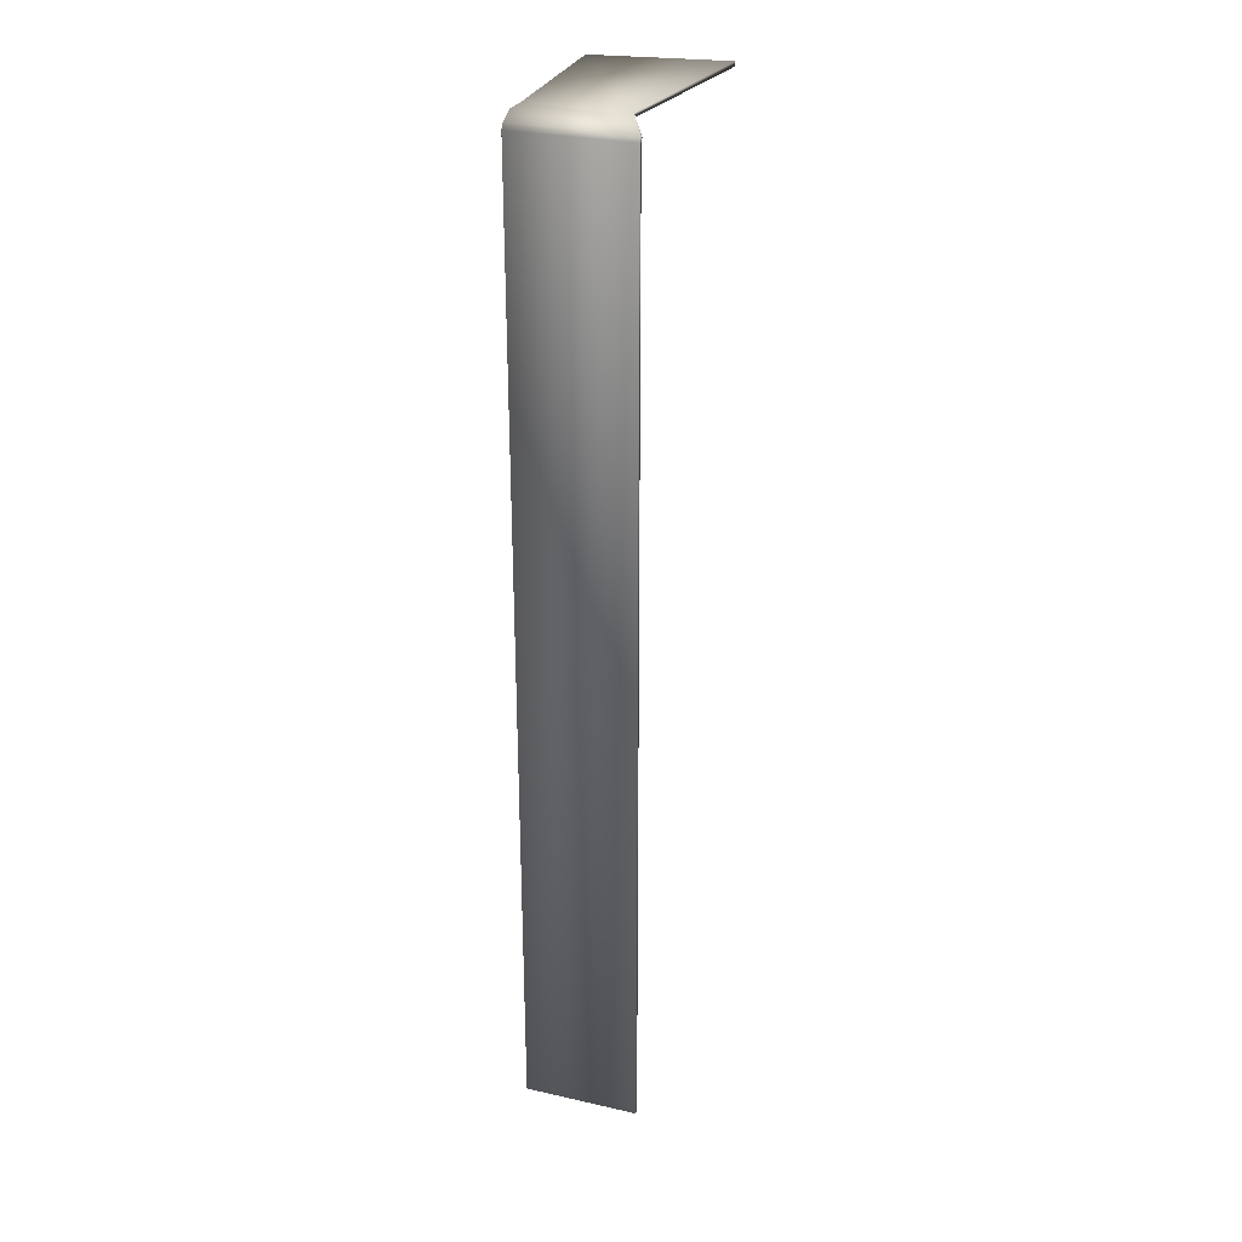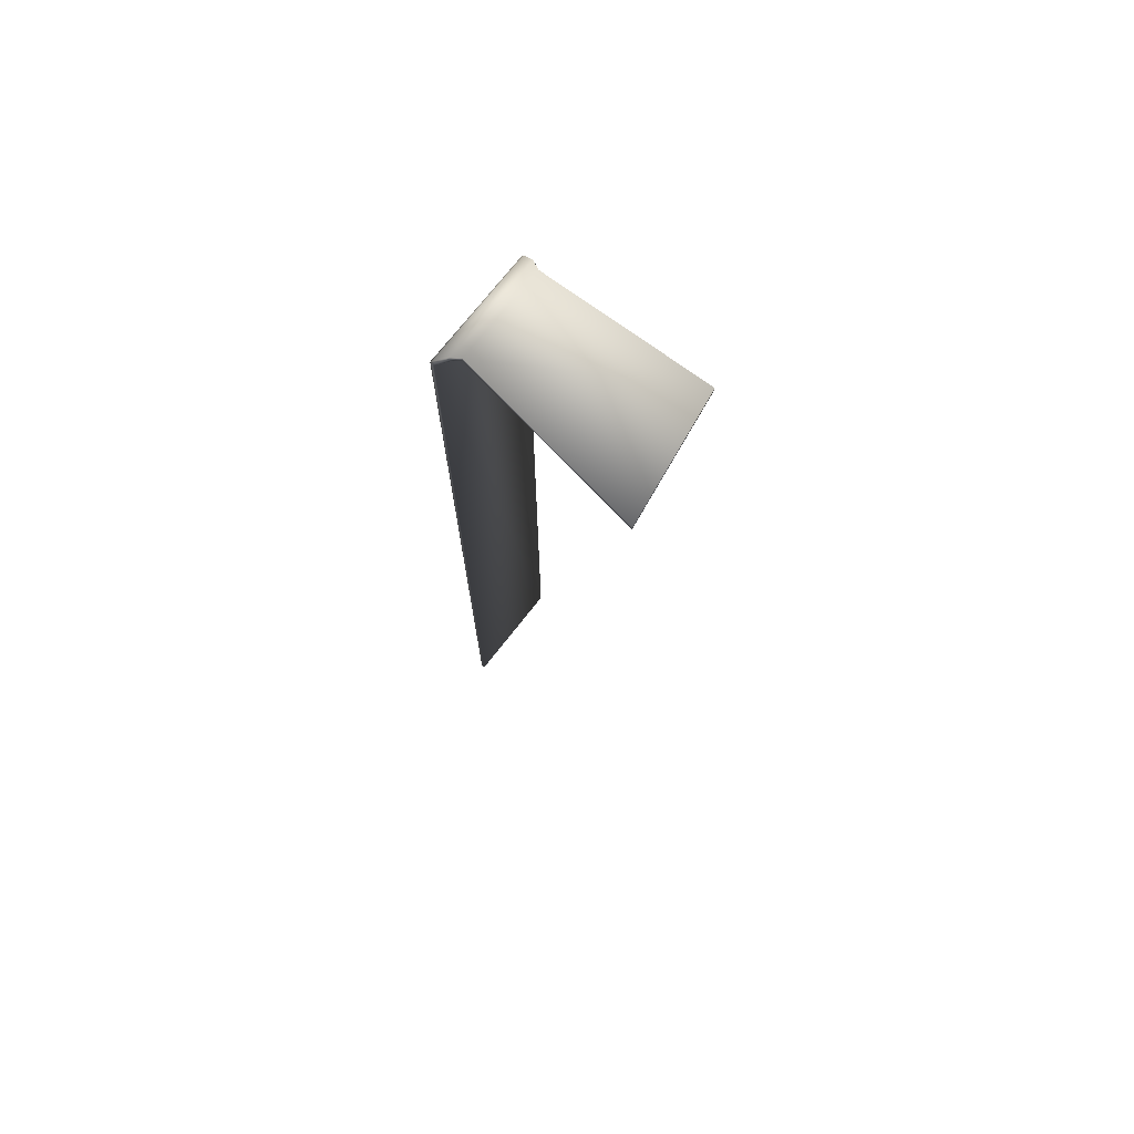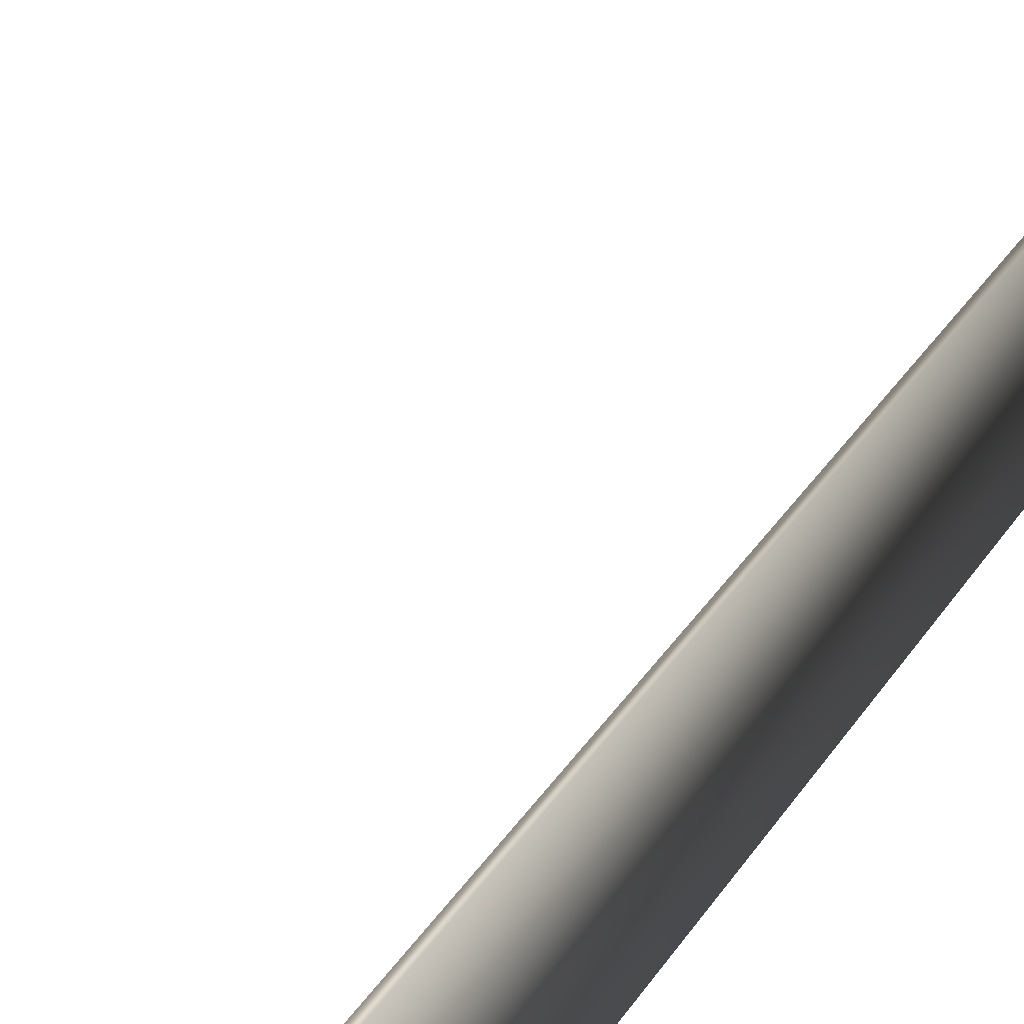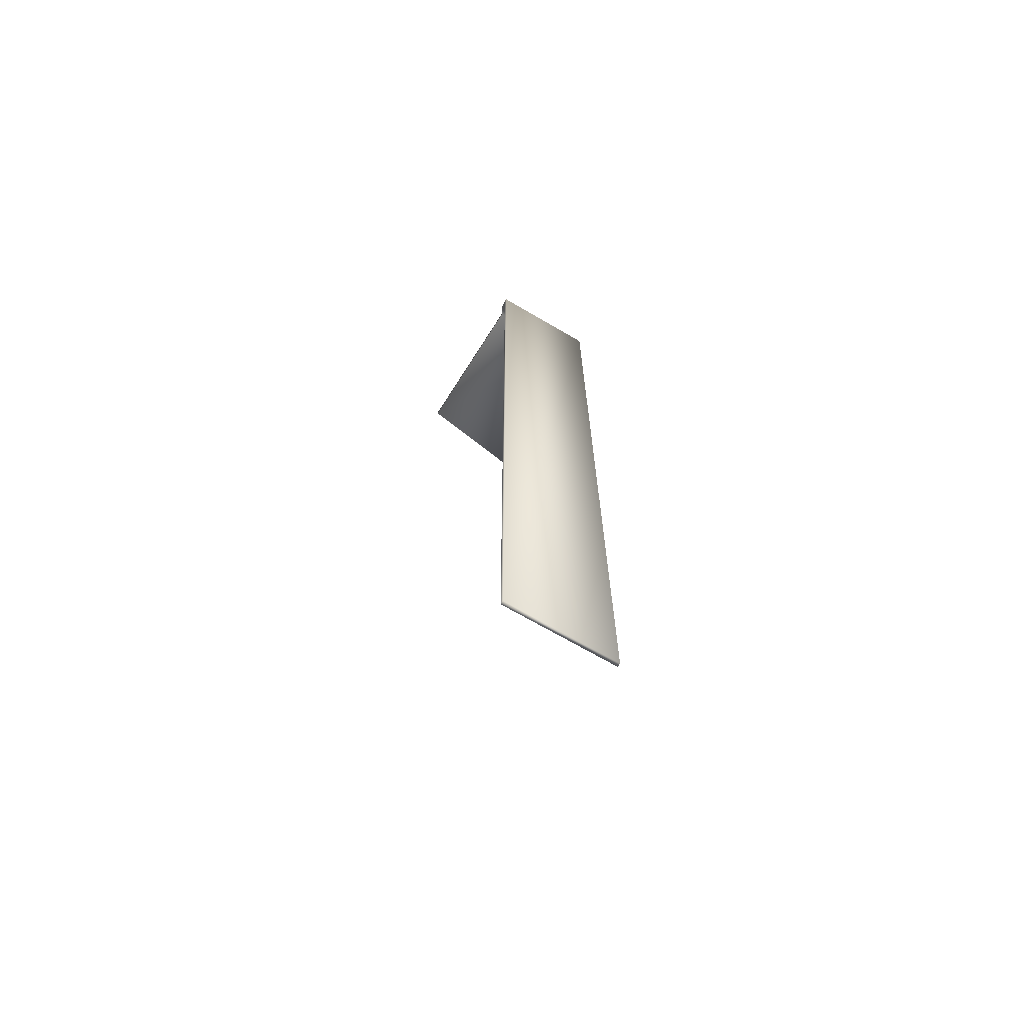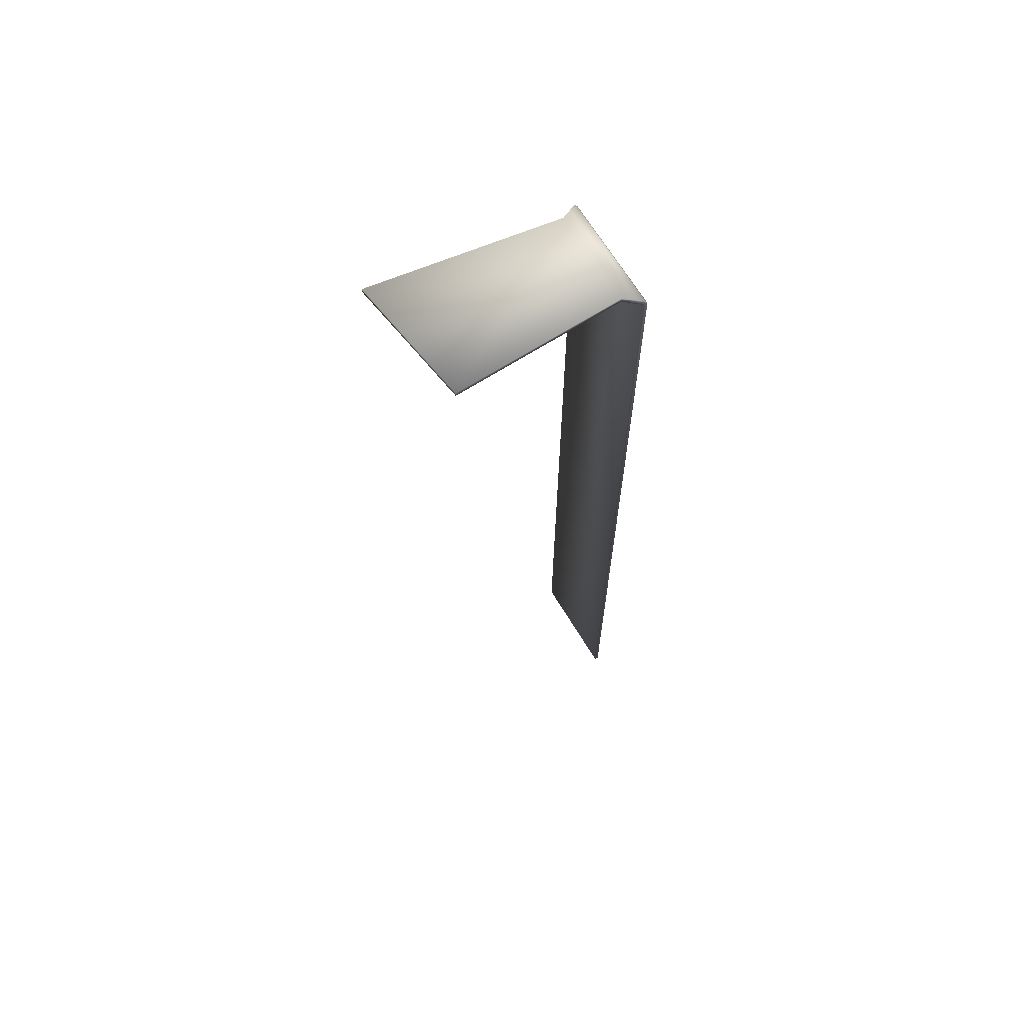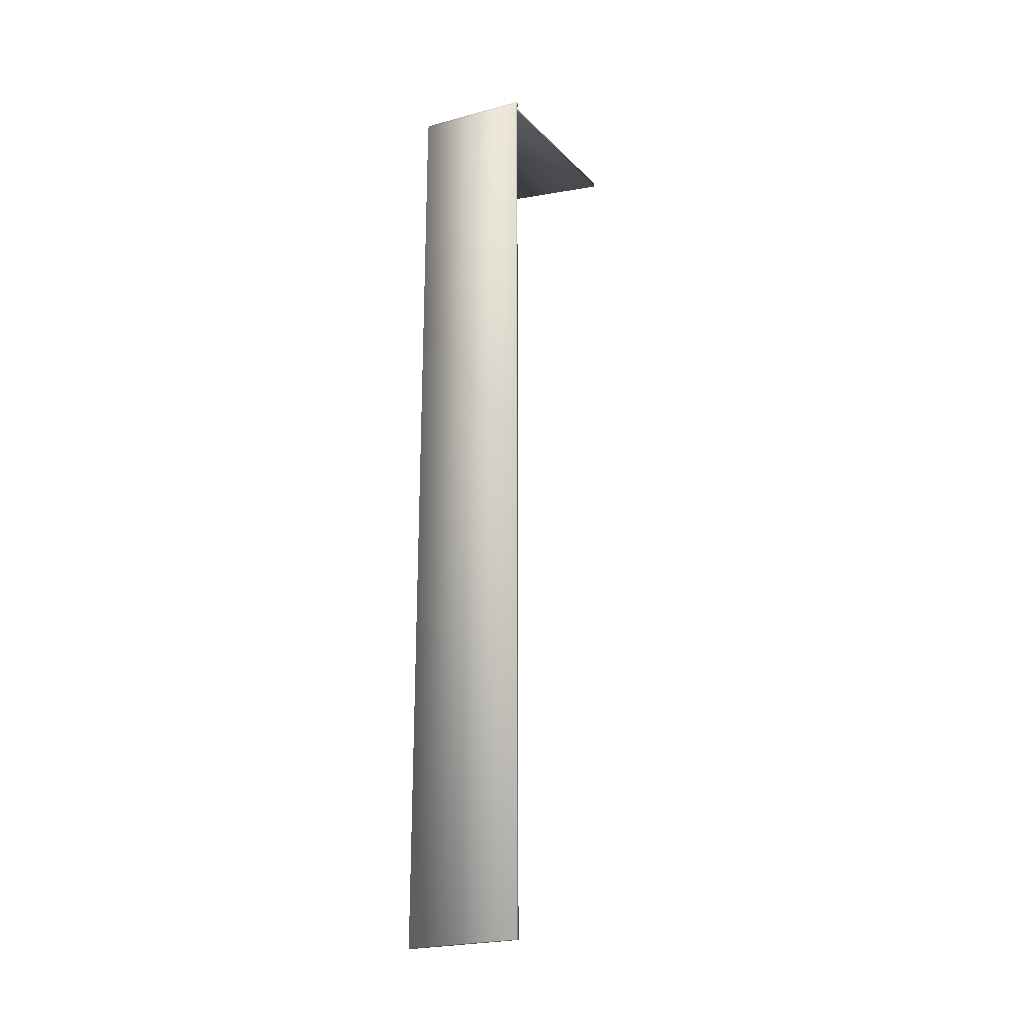
<metadata>
{"format":"obj","ext":"obj","renderer":"f3d","projection":"perspective","resolution":1024,"background":"white","views":[{"elev":28.1,"azim":-78.6,"up":"+Y"},{"elev":73.0,"azim":30.5,"up":"+Y"},{"elev":25.5,"azim":-157.8,"up":"+Z"},{"elev":-68.2,"azim":-128.0,"up":"+Y"},{"elev":66.8,"azim":141.5,"up":"+Y"},{"elev":-24.3,"azim":-73.4,"up":"+Y"}]}
</metadata>
<code>
o Cube.001_Cube.002
v -28.3 -2.414 9.415
v -28.3 -1.139 9.415
v -24.6 -2.414 -18.6
v -24.6 -1.139 -18.6
v 25.54 -2.414 24.91
v 25.54 -1.139 24.91
v 25.03 -2.414 -13.64
v 25.03 -1.139 -13.64
v -30.71 -3.127 10.6
v -31.33 -2.013 10.52
v -26.62 -3.127 -20.39
v -27.23 -2.013 -20.47
v -33.71 -5.251 12.44
v -34.83 -4.665 12.29
v -29.26 -5.239 -21.39
v -30.39 -4.653 -21.54
v -34.49 -6.764 12.34
v -35.61 -6.178 12.19
v -30.04 -6.752 -21.49
v -31.16 -6.166 -21.64
v -34.49 -293.9 12.34
v -35.61 -293.9 12.19
v -31.16 -293.9 -21.64
v -30.04 -293.9 -21.49
f 1 2 10
f 8 7 3
f 6 5 7
f 2 1 5
f 1 3 7
f 8 4 2
f 12 11 15
f 3 1 9
f 4 12 10
f 3 11 12
f 16 15 19
f 10 14 13
f 9 13 15
f 10 12 16
f 17 21 24
f 13 14 18
f 13 17 19
f 16 20 18
f 22 23 24
f 18 20 23
f 19 24 23
f 17 18 22
f 9 1 10
f 4 8 3
f 8 6 7
f 6 2 5
f 5 1 7
f 6 8 2
f 16 12 15
f 11 3 9
f 2 4 10
f 4 3 12
f 20 16 19
f 9 10 13
f 11 9 15
f 14 10 16
f 19 17 24
f 17 13 18
f 15 13 19
f 14 16 18
f 21 22 24
f 22 18 23
f 20 19 23
f 21 17 22

</code>
